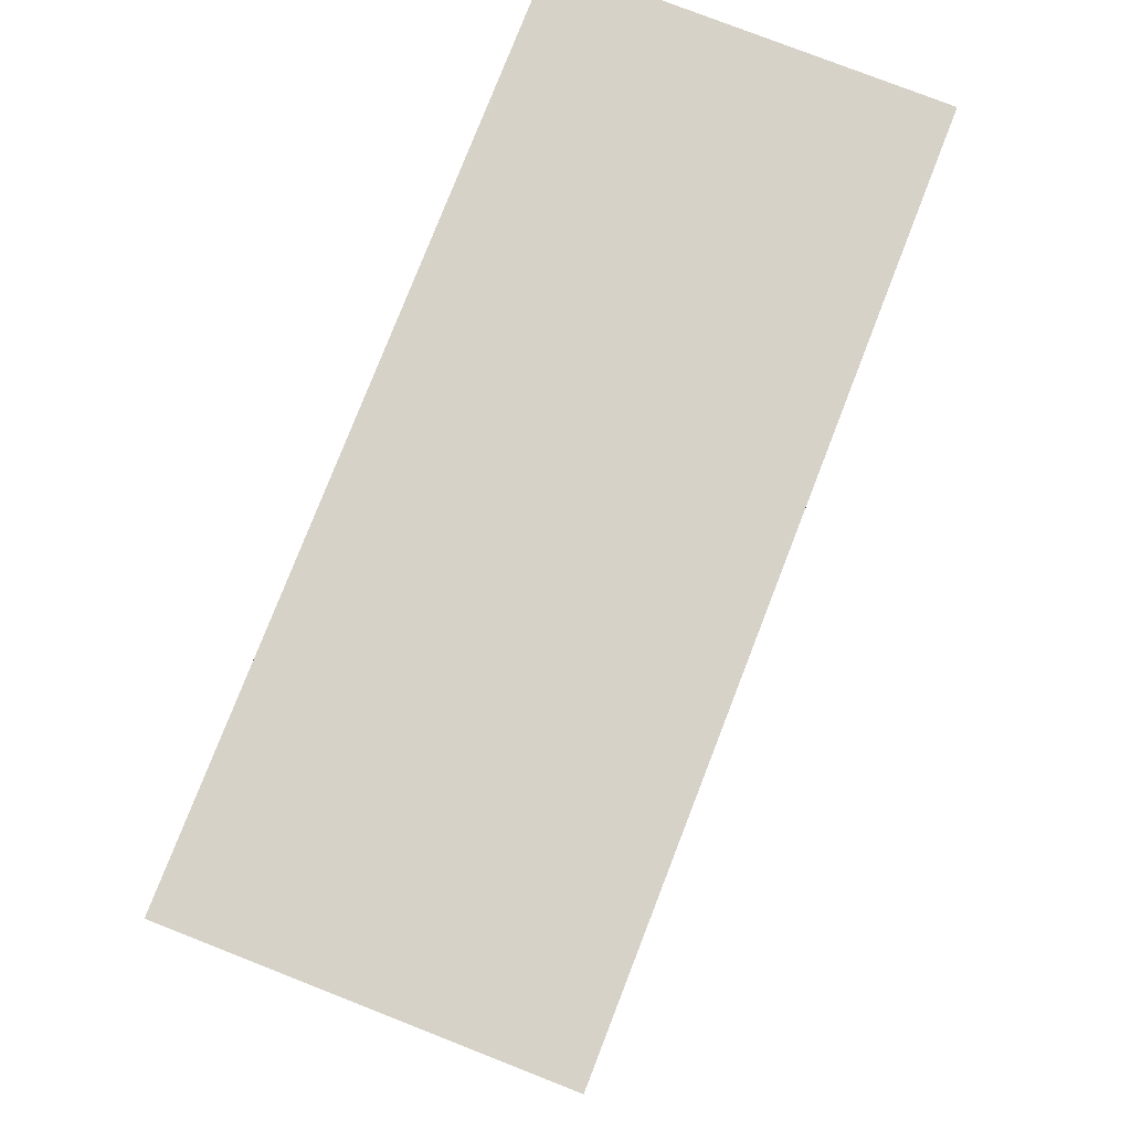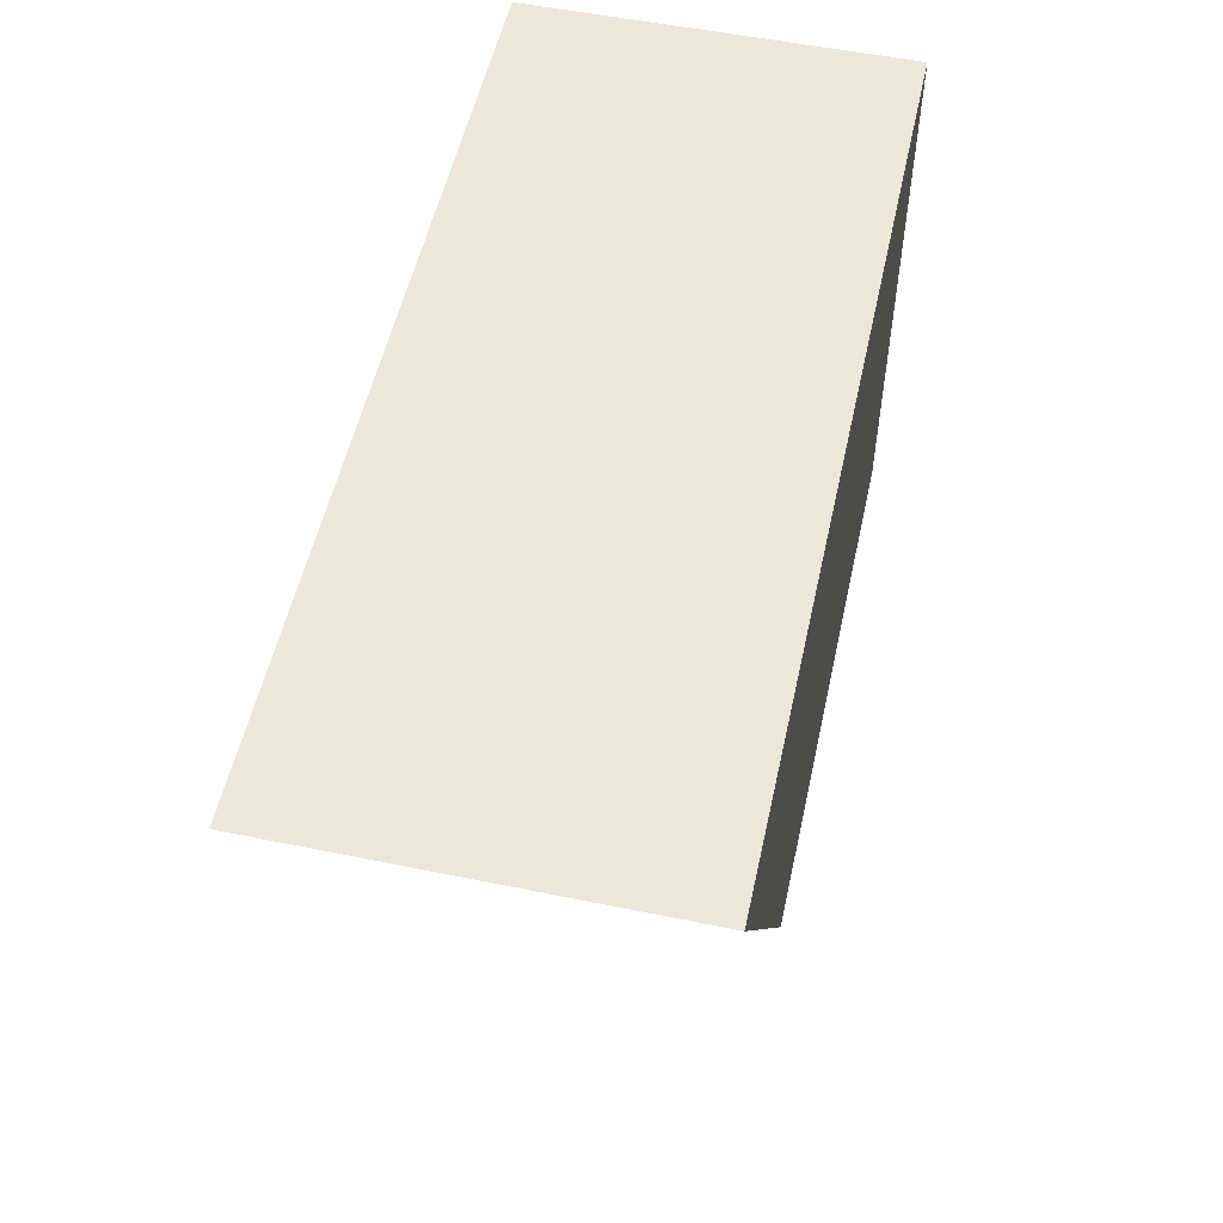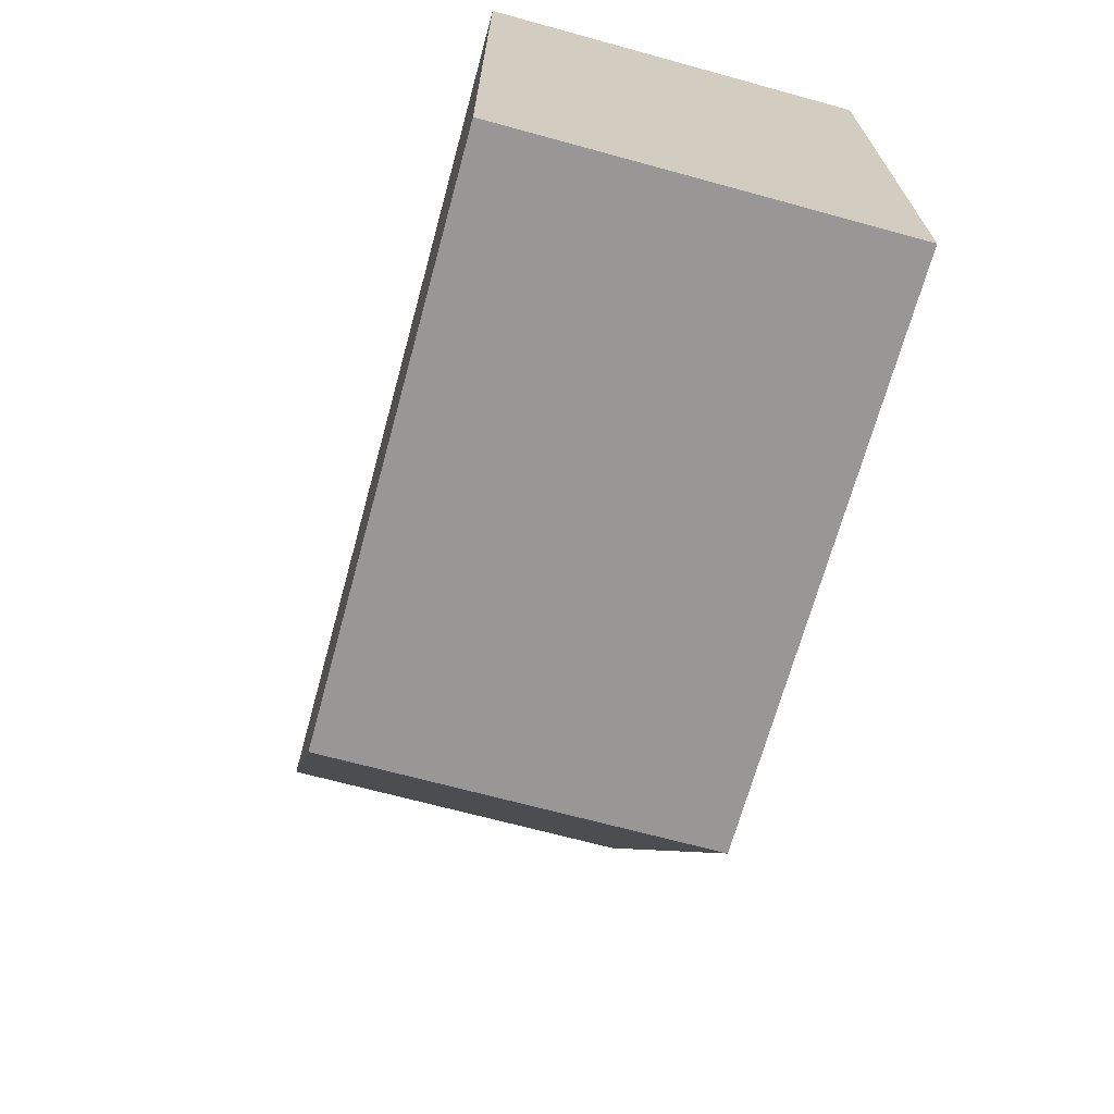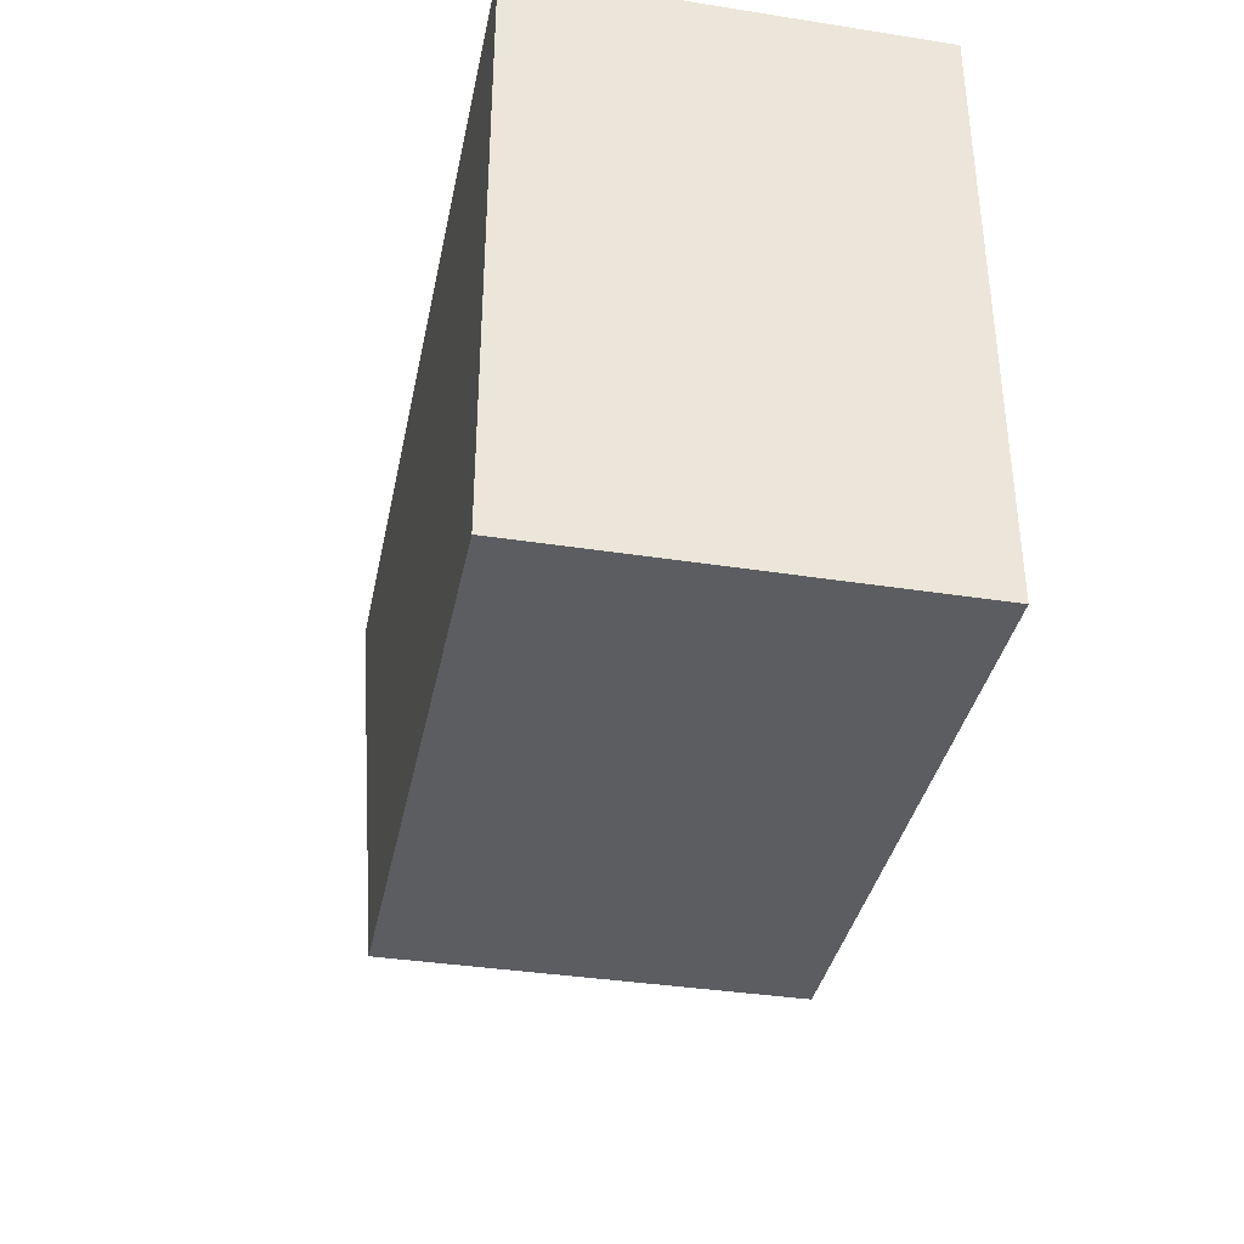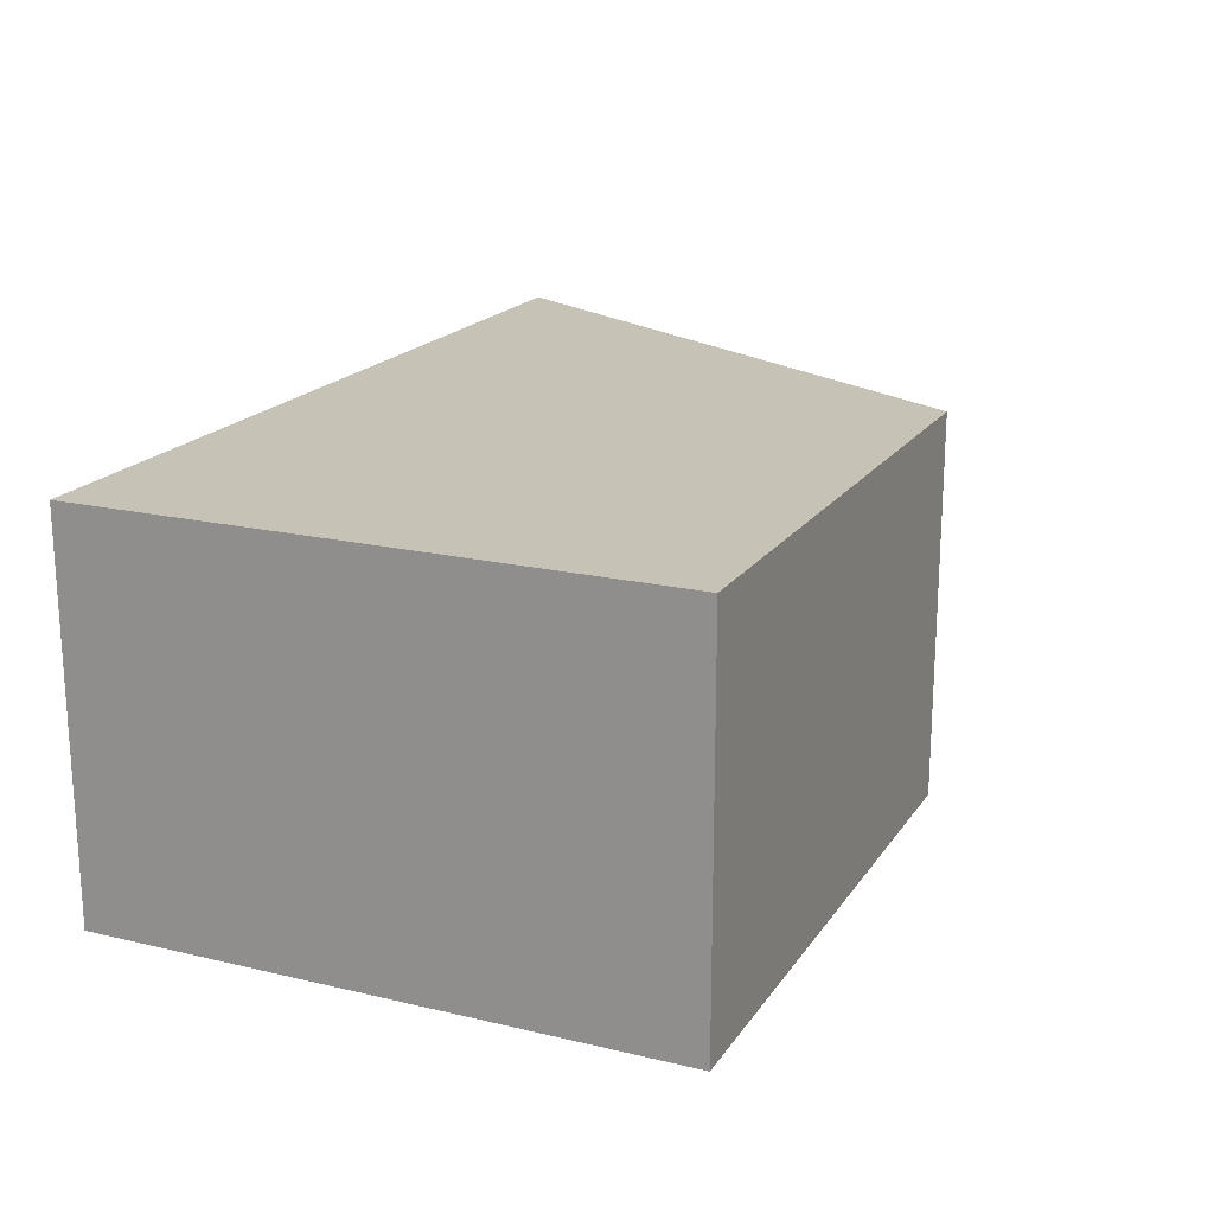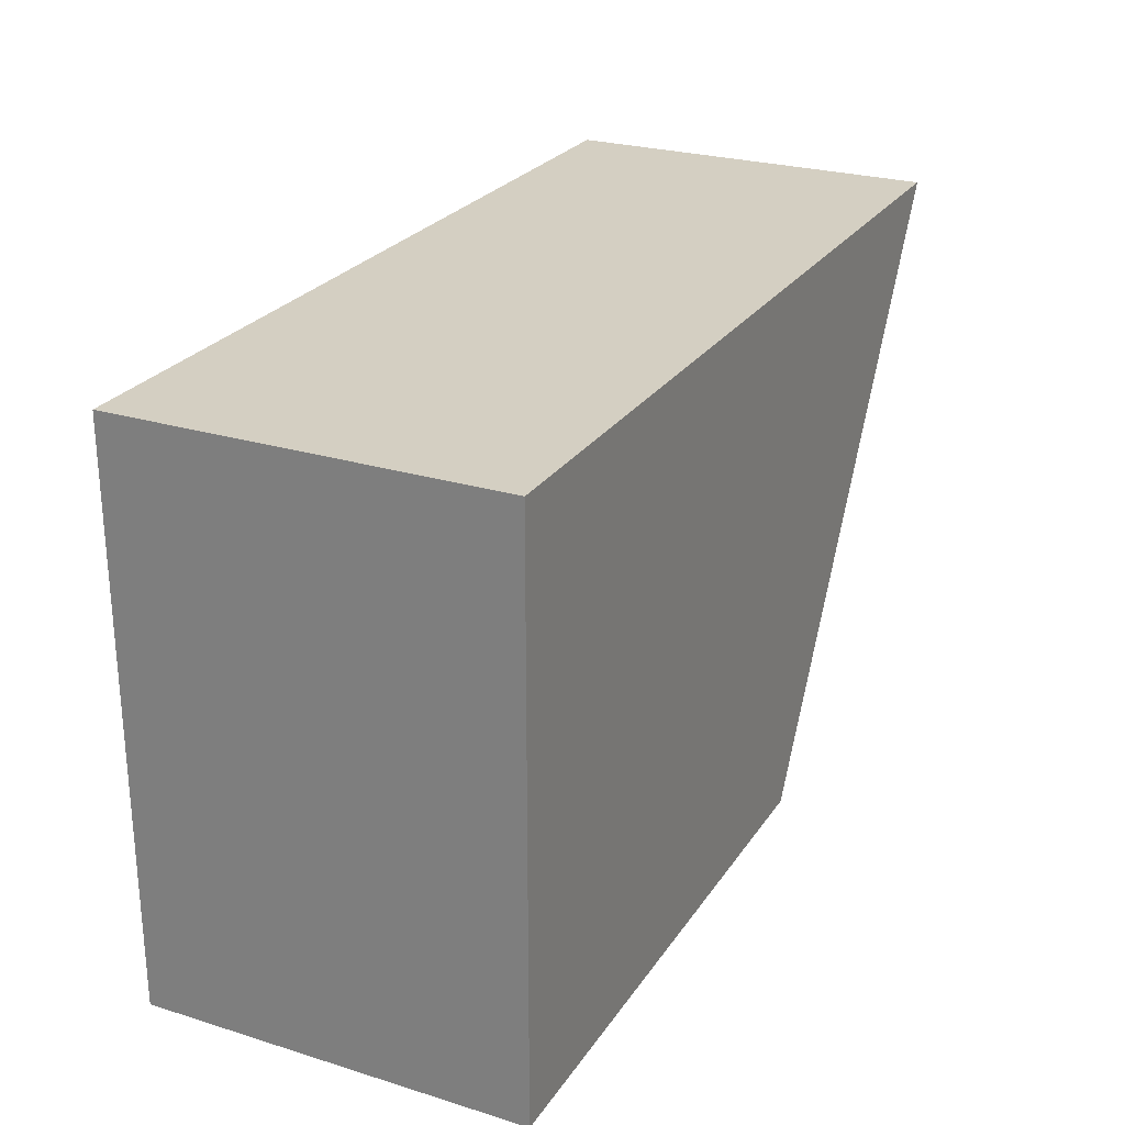
<metadata>
{"format":"obj","ext":"obj","renderer":"f3d","projection":"perspective","resolution":1024,"background":"white","views":[{"elev":78.6,"azim":-68.7,"up":"+Z"},{"elev":53.8,"azim":-77.7,"up":"+Z"},{"elev":-68.2,"azim":74.7,"up":"+Z"},{"elev":-36.8,"azim":78.6,"up":"+Z"},{"elev":18.9,"azim":114.1,"up":"+Y"},{"elev":25.6,"azim":116.2,"up":"+Z"}]}
</metadata>
<code>
o Cube.012
v 0.5 0.1667 1.25
v -1.07 0.1667 1.25
v -0.5 0.1667 0.25
v 0.5 0.1667 0.25
v 0.5 -0.5 1.25
v 0.5 -0.5 0.25
v -0.5 -0.5 0.25
v -1.07 -0.5 1.25
f 1 2 3 4
f 5 6 7 8
f 1 4 6 5
f 4 3 7 6
f 3 2 8 7
f 5 8 2 1

</code>
